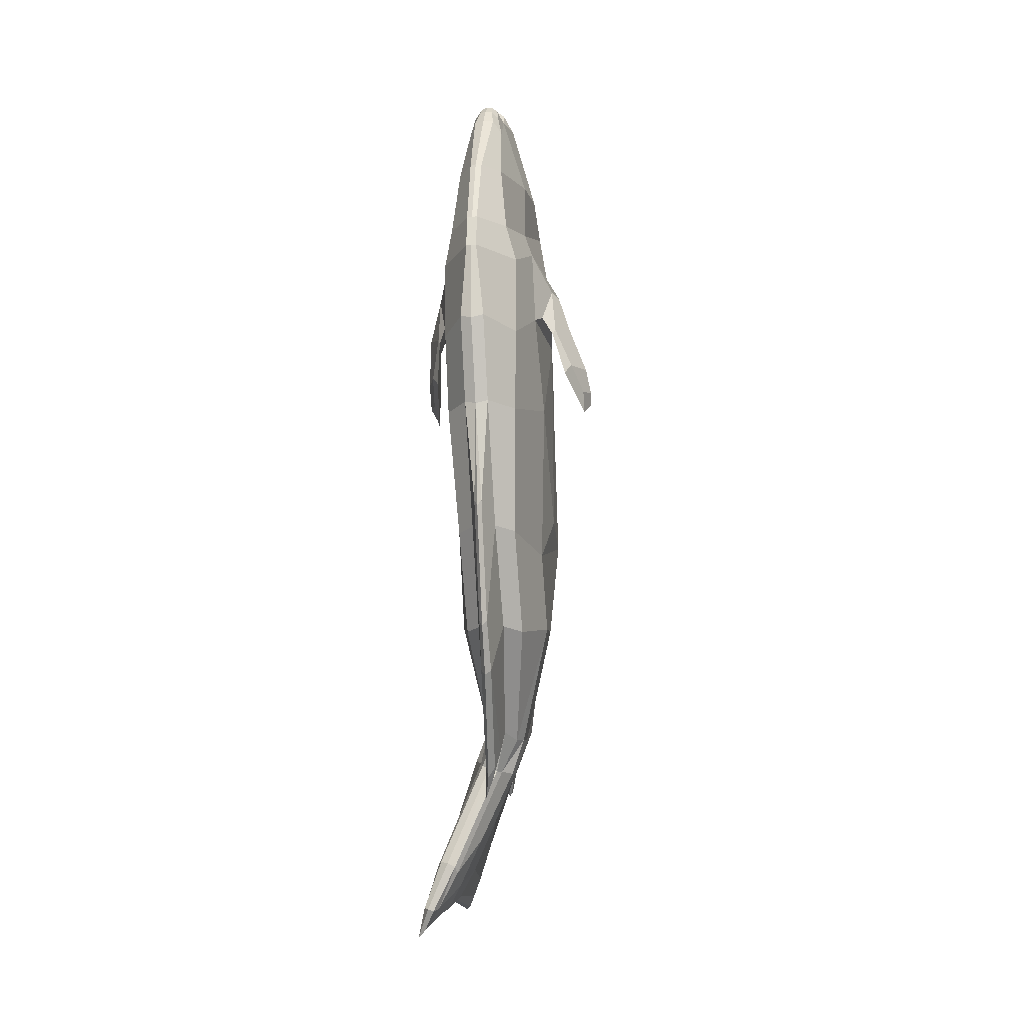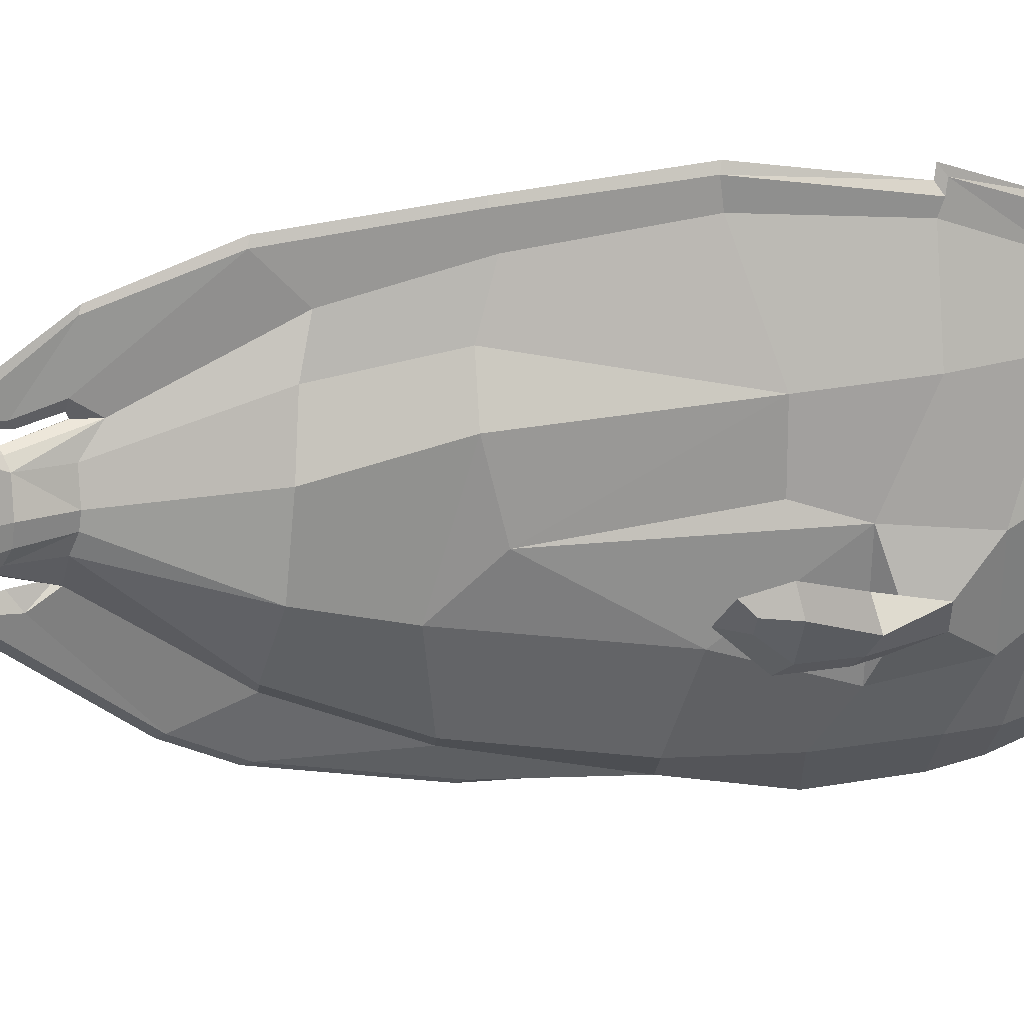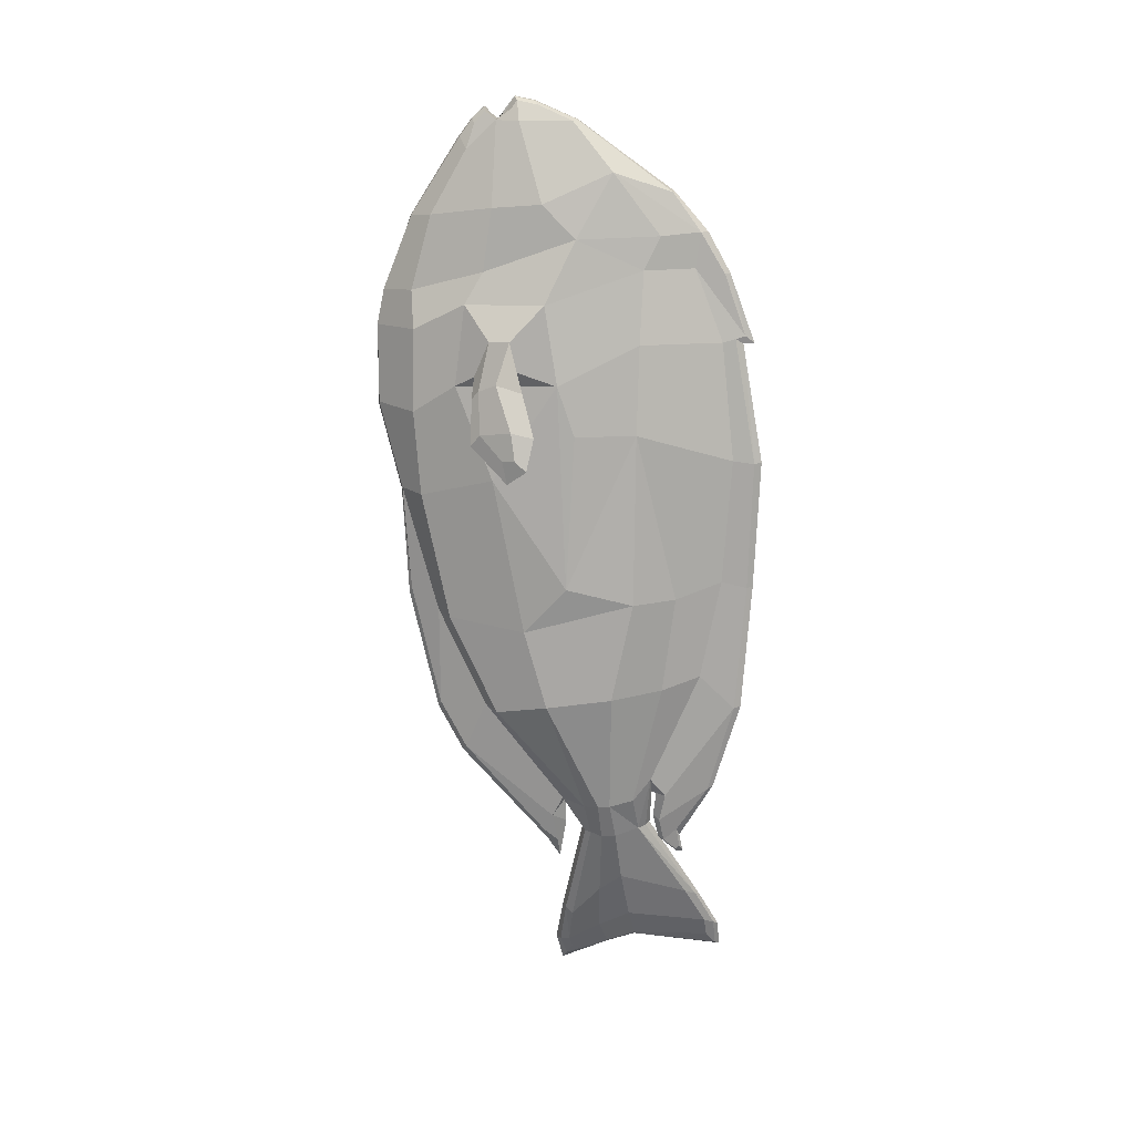
<metadata>
{"format":"obj","ext":"obj","renderer":"f3d","projection":"perspective","resolution":1024,"background":"white","views":[{"elev":-14.1,"azim":11.3,"up":"+Z"},{"elev":27.8,"azim":-103.2,"up":"+Y"},{"elev":12.4,"azim":100.1,"up":"+Z"}]}
</metadata>
<code>
v -0.01437 0.06405 -0.04514
v -0.02211 -0.1136 -0.06448
v -0.02822 0.03452 0.08383
v -0.02712 -0.1341 0.03294
v -0.02693 0.03578 0.1512
v -0.02936 -0.139 0.09755
v -0.02009 0.03729 0.2058
v -0.03031 -0.1379 0.1599
v -0.01691 0.04913 0.2312
v -0.02411 -0.1408 0.1893
v -0.02268 0.01342 0.2775
v -0.02052 -0.1269 0.2458
v -0.01535 -0.0188 0.3156
v -0.01808 -0.09997 0.2946
v -0.01326 0.05408 -0.1171
v -0.02303 -0.07662 -0.1393
v -0.01537 0.03041 -0.2074
v -0.01918 -0.009068 -0.2136
v -0.02358 0.03326 -0.2347
v -0.02662 -0.006141 -0.2409
v -0.0446 0.06868 -0.2991
v -0.05798 -0.02688 -0.3271
v -0.0546 0.08368 -0.3301
v -0.06646 -0.03211 -0.358
v -0.03256 0.03345 -0.04718
v -0.03802 -0.01787 -0.03601
v -0.03878 -0.02465 0.1201
v -0.03938 -0.03481 0.1791
v -0.0318 -0.01268 0.2278
v -0.03311 -0.0385 0.2533
v -0.0214 -0.05867 0.3151
v -0.02858 0.01617 -0.1225
v -0.02117 0.01208 -0.2078
v -0.03174 0.01525 -0.2355
v -0.04543 0.01746 -0.2786
v -0.05772 0.02146 -0.3203
v -0.05988 0.08497 -0.3447
v -0.0671 -0.03055 -0.3699
v -0.06264 0.02461 -0.3454
v -0.03324 -0.05189 -0.07205
v -0.03558 -0.03421 -0.129
v -0.02109 0.00243 -0.2091
v -0.03233 0.003917 -0.237
v -0.05014 -0.001564 -0.2953
v -0.06242 -0.004379 -0.336
v -0.04093 -0.07457 0.04757
v -0.03858 -0.1034 0.1188
v -0.03745 -0.09647 0.1788
v -0.03041 -0.08367 0.2032
v -0.0318 -0.07707 0.2506
v -0.01666 -0.07725 0.3161
v -0.06656 0.000295 -0.3562
v -0.008921 -0.1713 0.1023
v -0.008787 -0.154 0.03525
v -0.05396 0.09104 -0.3342
v -0.04323 0.07709 -0.3058
v -0.06198 0.09182 -0.3554
v -0.008918 -0.07932 0.3165
v -0.01237 -0.106 0.3045
v -0.000614 0.1058 0.06212
v -0.004283 0.09602 0.1525
v -0.05413 -0.03272 -0.3238
v -0.06594 -0.04004 -0.3615
v -0.00402 0.0823 -0.1091
v -0.002929 0.09818 -0.03245
v -0.06518 -0.001286 -0.3615
v -0.06155 0.02349 -0.3499
v -0.07012 -0.03595 -0.3784
v -0.008277 -0.1258 -0.06205
v -0.008853 -0.08885 -0.1375
v -0.0043 -0.1732 0.1623
v -0.005331 0.07436 0.2077
v -0.005632 0.04411 -0.1945
v -0.009017 -0.028 -0.2161
v -0.004982 -0.1678 0.1893
v -0.005688 0.07809 0.2346
v -0.01856 0.03861 -0.2369
v -0.0241 -0.0112 -0.2435
v -0.007422 -0.1452 0.2457
v -0.008124 0.05683 0.2637
v -0.008944 -0.01712 0.3174
v -0.01498 -0.09452 0.313
v -0.01329 -0.0866 0.3231
v -0.009991 -0.08819 0.3263
v -0.009826 -0.09672 0.3183
v -0.01356 -0.04618 0.3276
v -0.01447 -0.06153 0.3308
v -0.01547 -0.06546 0.3247
v -0.009113 -0.07166 0.323
v -0.009581 -0.06456 0.334
v -0.009486 -0.04904 0.3308
v -0.004943 0.1057 0.1554
v -0.001192 0.1177 -0.0366
v -0.001413 0.1128 0.1575
v -0.00373 0.09667 0.2036
v 0.001186 0.1219 0.06048
v -0.000685 0.1094 -0.1336
v -0.00791 0.05548 -0.2088
v -0.004319 0.08933 -0.2025
v -0.01104 0.04997 -0.2331
v -0.01152 0.06378 -0.2411
v -0.01523 0.05334 -0.2508
v -0.01543 0.06575 -0.2557
v -0.01648 0.06306 -0.2591
v -0.00179 -0.1492 -0.04646
v -0.004813 -0.1062 -0.1766
v -0.01271 -0.03662 -0.2323
v -0.002151 -0.1267 -0.1399
v -0.01409 -0.04368 -0.2468
v -0.01536 -0.03383 -0.2561
v -0.04159 -0.08789 0.1257
v -0.04523 -0.05877 0.1308
v -0.0493 -0.0749 0.1518
v -0.0525 -0.05859 0.1519
v -0.04653 -0.0879 0.11
v -0.05549 -0.04741 0.1139
v -0.04909 -0.08231 0.1154
v -0.05926 -0.06698 0.1193
v -0.0482 -0.08679 0.07454
v -0.0574 -0.03698 0.08042
v -0.05442 -0.07871 0.08212
v -0.06351 -0.05327 0.08356
v -0.05346 -0.05657 0.04584
v -0.05874 -0.04142 0.05518
v -0.05724 -0.06031 0.0629
v -0.0625 -0.04966 0.06302
v -0.03315 -0.01158 0.08283
v 0.001463 0.1007 -0.03254
v 0.001067 -0.1288 -0.06493
v 0.003508 0.1082 0.0618
v 0.000571 -0.157 0.03246
v -0.000142 0.09849 0.1524
v 0.000328 -0.1743 0.09958
v -0.001245 0.07684 0.2078
v -0.000188 -0.1732 0.1624
v -0.002094 0.08334 0.2349
v -0.000863 -0.1678 0.1894
v -0.003009 0.05757 0.2645
v -0.002718 -0.1467 0.2461
v -0.004834 -0.01712 0.3175
v -0.00443 -0.1095 0.3039
v 0.002316 0.08478 -0.1097
v -0.00066 -0.09183 -0.1404
v -0.003643 0.04425 -0.2087
v -0.005531 -0.02594 -0.2182
v -0.01477 0.04109 -0.2383
v -0.01774 -0.01437 -0.2454
v -0.04201 0.08026 -0.3095
v -0.04807 -0.03576 -0.3255
v -0.05274 0.0942 -0.3379
v -0.06222 -0.04423 -0.3629
v 0.000992 -0.007571 -0.04778
v 0.000504 -0.01684 0.0479
v 0.000174 -0.04484 0.1242
v -0.000841 -0.05577 0.183
v -0.001737 -0.0351 0.2134
v -0.00301 -0.03759 0.2559
v -0.004776 -0.05867 0.3156
v -0.000707 0.001477 -0.1239
v -0.005607 0.01208 -0.2135
v -0.01619 0.01525 -0.2413
v -0.03214 0.01773 -0.2835
v -0.04732 0.02151 -0.3236
v -0.06076 0.09498 -0.3591
v -0.0708 -0.04033 -0.3856
v -0.05838 0.02307 -0.3528
v 0.001039 -0.05394 -0.05434
v 0.000346 -0.03421 -0.1305
v -0.006338 -0.001743 -0.2155
v -0.01678 0.003917 -0.2429
v -0.03823 -0.002731 -0.2996
v -0.05302 -0.003638 -0.3386
v 0.000532 -0.07043 0.042
v 0.000272 -0.08528 0.1169
v -0.000606 -0.09162 0.1772
v -0.001461 -0.08585 0.2042
v -0.002902 -0.07836 0.2523
v -0.004807 -0.07932 0.3166
v -0.06313 -0.001179 -0.3653
v 0.01662 0.06405 -0.04524
v 0.02423 -0.1136 -0.06463
v 0.03115 0.03452 0.08377
v 0.02825 -0.1341 0.0332
v 0.02684 0.03578 0.1516
v 0.03058 -0.139 0.09804
v 0.01764 0.03729 0.2067
v 0.03001 -0.1379 0.1613
v 0.01295 0.04913 0.232
v 0.02228 -0.1408 0.1905
v 0.0156 0.01342 0.2786
v 0.01507 -0.1269 0.2469
v 0.005781 -0.0188 0.3162
v 0.009743 -0.09997 0.2954
v 0.0169 0.05408 -0.1185
v 0.02318 -0.07662 -0.1412
v 0.006525 0.03041 -0.2142
v 0.005323 -0.009068 -0.222
v -0.00622 0.03326 -0.2413
v -0.008098 -0.006141 -0.2479
v -0.03316 0.06868 -0.3035
v -0.04166 -0.02688 -0.3333
v -0.04618 0.08368 -0.3333
v -0.05577 -0.03211 -0.362
v 0.0347 0.03345 -0.04724
v 0.03986 -0.01787 -0.03569
v 0.04018 -0.02465 0.1208
v 0.03795 -0.03481 0.1812
v 0.02761 -0.01268 0.2295
v 0.02719 -0.0385 0.2551
v 0.01184 -0.05867 0.3161
v 0.03016 0.01617 -0.1251
v 0.009997 0.01208 -0.2192
v -0.000642 0.01525 -0.2472
v -0.01896 0.01746 -0.2886
v -0.03735 0.02146 -0.328
v -0.0519 0.08497 -0.3477
v -0.06317 -0.03055 -0.3714
v -0.05032 0.02461 -0.3501
v 0.03534 -0.05189 -0.07207
v 0.03636 -0.03421 -0.132
v 0.009137 0.00243 -0.2201
v -0.001234 0.003917 -0.2488
v -0.02646 -0.001564 -0.3042
v -0.04425 -0.004379 -0.3429
v 0.04192 -0.07457 0.04796
v 0.03985 -0.1034 0.1198
v 0.03599 -0.09647 0.1809
v 0.02754 -0.08367 0.2049
v 0.02604 -0.07707 0.2523
v 0.007053 -0.07725 0.3168
v -0.05454 0.000295 -0.3608
v 0.009705 -0.1713 0.1025
v 0.009922 -0.154 0.03534
v -0.04938 0.09104 -0.3359
v -0.03864 0.07709 -0.3076
v -0.0574 0.09182 -0.3571
v -0.000696 -0.07932 0.3167
v 0.003461 -0.106 0.305
v 0.008672 0.1058 0.0631
v 0.003931 0.09602 0.1526
v -0.04234 -0.03272 -0.3282
v -0.05849 -0.04004 -0.3643
v 0.004202 0.0823 -0.1093
v 0.005342 0.09818 -0.03249
v -0.05902 -0.001286 -0.3638
v -0.05411 0.02349 -0.3527
v -0.06652 -0.03595 -0.3797
v 0.01044 -0.1258 -0.06215
v 0.009803 -0.08885 -0.1382
v 0.003906 -0.1732 0.1625
v 0.002894 0.07436 0.2079
v 0.004178 0.04411 -0.1966
v -0.001202 -0.028 -0.2175
v 0.003251 -0.1678 0.1895
v 0.001546 0.07809 0.2348
v -0.01085 0.03861 -0.2397
v -0.01167 -0.0112 -0.2482
v 0.002005 -0.1452 0.246
v 0.002148 0.05683 0.2639
v -0.000723 -0.01712 0.3176
v -0.004875 -0.09817 0.3189
v -0.005128 -0.08901 0.3275
v 0.005564 -0.09452 0.3136
v 0.003284 -0.0866 0.3236
v -0.000203 -0.08819 0.3266
v 0.000104 -0.09672 0.3186
v -0.00525 -0.04974 0.3316
v -0.005344 -0.06526 0.3348
v -0.004998 -0.07166 0.3231
v 0.00328 -0.04618 0.3281
v 0.004006 -0.06153 0.3313
v 0.005356 -0.06546 0.3253
v -0.000883 -0.07166 0.3232
v -0.001068 -0.06456 0.3342
v -0.000974 -0.04904 0.331
v 0.003949 0.1272 0.06189
v 0.001276 0.1221 -0.03578
v -0.000158 0.1112 0.1518
v -0.000184 0.1195 0.1525
v -0.001091 0.1004 0.2043
v 0.0016 0.1144 -0.1327
v -0.003809 0.04782 -0.2099
v 0.004451 0.1057 0.1555
v 0.003682 0.1177 -0.03662
v 0.000789 0.1128 0.1575
v 0.001581 0.09667 0.2037
v 0.006913 0.1219 0.06092
v 0.00389 0.1094 -0.1339
v 0.000441 0.05548 -0.2105
v -0.002078 0.09319 -0.2008
v -0.008448 0.04485 -0.2303
v -0.000426 0.08933 -0.2031
v -0.007151 0.04997 -0.234
v -0.01176 0.06597 -0.2467
v -0.01277 0.04873 -0.2499
v -0.009549 0.06378 -0.2415
v -0.01079 0.05334 -0.2518
v -0.01538 0.0683 -0.2613
v -0.01544 0.06334 -0.2623
v -0.01265 0.06575 -0.2563
v -0.01316 0.06306 -0.2599
v 0.000717 -0.1294 -0.1448
v 0.001128 -0.1519 -0.05126
v -0.000976 -0.1099 -0.181
v -0.009405 -0.02639 -0.2394
v 0.004081 -0.1492 -0.04649
v 0.003292 -0.1062 -0.1771
v -0.003141 -0.03662 -0.234
v 0.004056 -0.1267 -0.1401
v -0.01217 -0.04302 -0.256
v -0.01604 -0.03278 -0.2721
v -0.006475 -0.04368 -0.2481
v -0.01021 -0.03383 -0.257
v 0.04303 -0.08789 0.1272
v 0.04635 -0.05877 0.133
v 0.04921 -0.0749 0.1545
v 0.0525 -0.05859 0.1547
v 0.05199 -0.0879 0.1118
v 0.05996 -0.04741 0.1175
v 0.05328 -0.08231 0.1176
v 0.06252 -0.06698 0.1236
v 0.06195 -0.08679 0.07759
v 0.06956 -0.03698 0.08541
v 0.06627 -0.07871 0.08638
v 0.07479 -0.05327 0.08986
v 0.07361 -0.05657 0.05084
v 0.07662 -0.04142 0.06113
v 0.0734 -0.06031 0.06831
v 0.07849 -0.04966 0.06963
v 0.0391 -0.01158 0.0828
f 40 2 4 46
f 46 4 6 47
f 47 6 8 48
f 48 8 10 49
f 49 10 12 50
f 50 12 14 51
f 11 30 31 13
f 30 11 29
f 7 28 29 9
f 5 27 28 7
f 3 26 127
f 25 26 3
f 2 40 41 16
f 30 50 51 31
f 29 49 50 30
f 28 48 49 29
f 48 28 114 113
f 46 47 27
f 54 53 6 4
f 58 51 83 84
f 62 22 24
f 70 69 2 16
f 53 71 8 6
f 74 70 16 18
f 71 75 10 8
f 73 77 19
f 51 58 89 88
f 78 74 18 20
f 75 79 12 10
f 69 54 4 2
f 62 78 20 22
f 79 59 14 12
f 81 80 11 13
f 140 138 80 81
f 139 141 59 79
f 147 78 62
f 81 13 86 91
f 146 148 56 77
f 138 136 76 80
f 137 139 79 75
f 147 145 74 78
f 73 64 97 98
f 144 146 77 73
f 135 137 75 71
f 54 69 108 105
f 64 65 93 97
f 133 135 71 53
f 69 70 106 108
f 76 136 280 95
f 131 133 53 54
f 85 84 83 82
f 261 262 84 85
f 14 59 85 82
f 51 14 82 83
f 59 141 261 85
f 178 58 84 262
f 89 90 87 88
f 90 91 86 87
f 268 267 91 90
f 269 268 90 89
f 31 51 88 87
f 13 31 87 86
f 140 81 91 267
f 58 178 269 89
f 279 278 92 94
f 60 61 92 96
f 61 72 94 92
f 65 60 96 93
f 144 73 98 282
f 72 76 95 94
f 282 98 100 291
f 98 97 99 100
f 295 102 104 299
f 291 100 102 295
f 100 99 101 102
f 298 299 104 103
f 102 101 103 104
f 131 54 105
f 70 74 107 106
f 114 112 116 118
f 47 48 113 111
f 27 47 111 112
f 28 27 112 114
f 112 111 115 116
f 111 113 117 115
f 113 114 118 117
f 80 76 11
f 92 278 96
f 95 280 94
f 77 56 19
f 74 145 107
f 16 41 18
f 167 129 131 173
f 173 131 133 174
f 174 133 135 175
f 175 135 137 176
f 176 137 139 177
f 177 139 141 178
f 152 128 142 159
f 159 142 144 160
f 160 144 146 161
f 161 146 148 162
f 162 148 150 163
f 171 162 163 172
f 170 161 162 171
f 169 160 161 170
f 168 159 160 169
f 167 152 159 168
f 138 157 158 140
f 136 156 157 138
f 134 155 156 136
f 132 154 155 134
f 130 153 154 132
f 128 152 153 130
f 163 150 164 166
f 172 163 166 179
f 151 172 179 165
f 129 167 168 143
f 143 168 169 145
f 145 169 170 147
f 147 170 171 149
f 149 171 172 151
f 157 177 178 158
f 156 176 177 157
f 155 175 176 156
f 154 174 175 155
f 153 173 174 154
f 152 167 173 153
f 219 225 183 181
f 225 226 185 183
f 226 227 187 185
f 227 228 189 187
f 228 229 191 189
f 229 230 193 191
f 190 192 210 209
f 209 208 190
f 186 188 208 207
f 184 186 207 206
f 182 330 205
f 204 182 205
f 181 195 220 219
f 209 210 230 229
f 208 209 229 228
f 207 208 228 227
f 227 316 317 207
f 225 206 226
f 233 183 185 232
f 237 265 264 230
f 241 203 201
f 249 195 181 248
f 232 185 187 250
f 253 197 195 249
f 250 187 189 254
f 252 198 256
f 230 272 273 237
f 257 199 197 253
f 254 189 191 258
f 248 181 183 233
f 158 268 267 140
f 241 201 199 257
f 258 191 193 238
f 260 192 190 259
f 140 260 259 138
f 139 258 238 141
f 147 241 257
f 260 275 270 192
f 146 256 235 148
f 143 304 302 129
f 138 259 255 136
f 137 254 258 139
f 147 257 253 145
f 252 289 288 243
f 178 269 268 158
f 144 252 256 146
f 132 278 276 130
f 135 250 254 137
f 233 306 309 248
f 243 288 284 244
f 128 277 281 142
f 133 232 250 135
f 248 309 307 249
f 136 280 279 134
f 255 286 280 136
f 141 261 262 178
f 131 233 232 133
f 266 263 264 265
f 261 266 265 262
f 193 263 266 238
f 230 264 263 193
f 238 266 261 141
f 178 262 265 237
f 273 272 271 274
f 274 271 270 275
f 268 274 275 267
f 269 273 274 268
f 210 271 272 230
f 192 270 271 210
f 140 267 275 260
f 237 273 269 178
f 281 290 291 282
f 279 285 283 278
f 239 287 283 240
f 130 276 277 128
f 240 283 285 251
f 244 284 287 239
f 142 281 282 144
f 134 279 278 132
f 144 282 289 252
f 251 285 286 255
f 282 291 293 289
f 289 293 292 288
f 295 299 301 297
f 291 295 297 293
f 290 294 295 291
f 293 297 296 292
f 298 300 301 299
f 294 298 299 295
f 297 301 300 296
f 131 306 233
f 249 307 308 253
f 129 302 303 131
f 145 305 304 143
f 305 311 310 304
f 317 321 319 315
f 226 314 316 227
f 206 315 314 226
f 207 317 315 206
f 315 319 318 314
f 314 318 320 316
f 316 320 321 317
f 259 190 255
f 283 287 278
f 286 285 280
f 256 198 235
f 253 308 145
f 195 197 220
f 34 19 21 35
f 35 21 23 36
f 44 35 36 45
f 43 34 35 44
f 42 33 34 43
f 36 23 37 39
f 45 36 39 52
f 24 45 52 38
f 42 43 20
f 20 43 44 22
f 22 44 45 24
f 67 66 52 39
f 66 68 38 52
f 57 67 39 37
f 164 166 67 57
f 179 165 68 66
f 166 179 66 67
f 115 117 121 119
f 122 120 124 126
f 117 118 122 121
f 118 116 120 122
f 116 115 119 120
f 124 123 125 126
f 120 119 123 124
f 119 121 125 123
f 121 122 126 125
f 34 33 19
f 213 214 200 198
f 214 215 202 200
f 223 224 215 214
f 222 223 214 213
f 221 222 213 212
f 215 218 216 202
f 224 231 218 215
f 203 217 231 224
f 221 199 222
f 199 201 223 222
f 201 203 224 223
f 246 218 231 245
f 245 231 217 247
f 236 216 218 246
f 164 236 246 166
f 179 245 247 165
f 166 246 245 179
f 318 322 324 320
f 325 329 327 323
f 320 324 325 321
f 321 325 323 319
f 319 323 322 318
f 327 329 328 326
f 323 327 326 322
f 322 326 328 324
f 324 328 329 325
f 213 198 212
f 25 1 15 32
f 32 15 17 33
f 33 17 19
f 41 32 33 42
f 40 25 32 41
f 41 42 18
f 40 46 26
f 56 55 23 21
f 55 57 37 23
f 61 60 3 5
f 65 64 15 1
f 68 63 24 38
f 72 61 5 7
f 64 73 17 15
f 76 72 7 9
f 60 65 1 3
f 56 21 19
f 165 151 63 68
f 151 149 62 63
f 150 164 57 55
f 148 150 55 56
f 276 277 93 96
f 280 279 94
f 277 281 97 93
f 278 276 96
f 99 290 294 101
f 97 281 290 99
f 101 294 298 103
f 302 303 105 108
f 106 107 110 109
f 304 302 108 106
f 145 305 107
f 311 310 109 110
f 304 106 109 310
f 107 305 311 110
f 25 40 26
f 9 76 11
f 9 29 7
f 29 9 11
f 1 25 3
f 27 127 3 5
f 27 26 127
f 26 46 27
f 17 73 19
f 303 131 105
f 63 62 24
f 149 147 62
f 18 42 20
f 204 211 194 180
f 211 212 196 194
f 212 198 196
f 220 221 212 211
f 219 220 211 204
f 220 197 221
f 219 205 225
f 235 200 202 234
f 234 202 216 236
f 240 184 182 239
f 244 180 194 243
f 247 217 203 242
f 251 186 184 240
f 243 194 196 252
f 255 188 186 251
f 239 182 180 244
f 235 198 200
f 165 247 242 151
f 151 242 241 149
f 150 234 236 164
f 148 235 234 150
f 276 287 284 277
f 280 285 279
f 277 284 288 281
f 278 287 276
f 292 296 294 290
f 288 292 290 281
f 296 300 298 294
f 302 309 306 303
f 307 312 313 308
f 304 307 309 302
f 145 308 305
f 311 313 312 310
f 304 310 312 307
f 308 313 311 305
f 204 205 219
f 188 190 255
f 188 186 208
f 208 190 188
f 180 182 204
f 206 184 182 330
f 206 330 205
f 205 206 225
f 196 198 252
f 303 306 131
f 242 203 241
f 149 241 147
f 197 199 221

</code>
